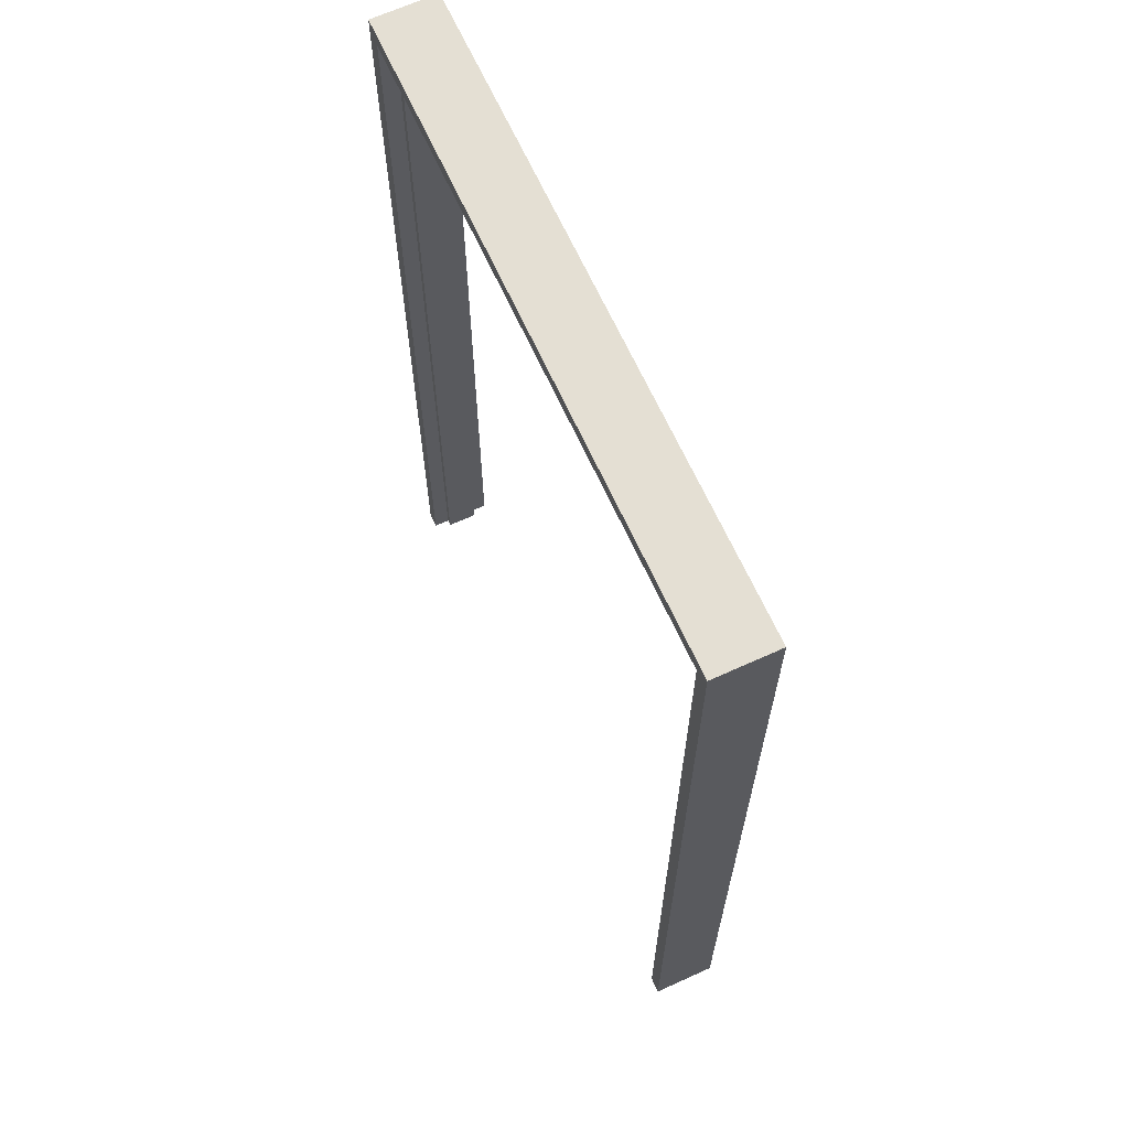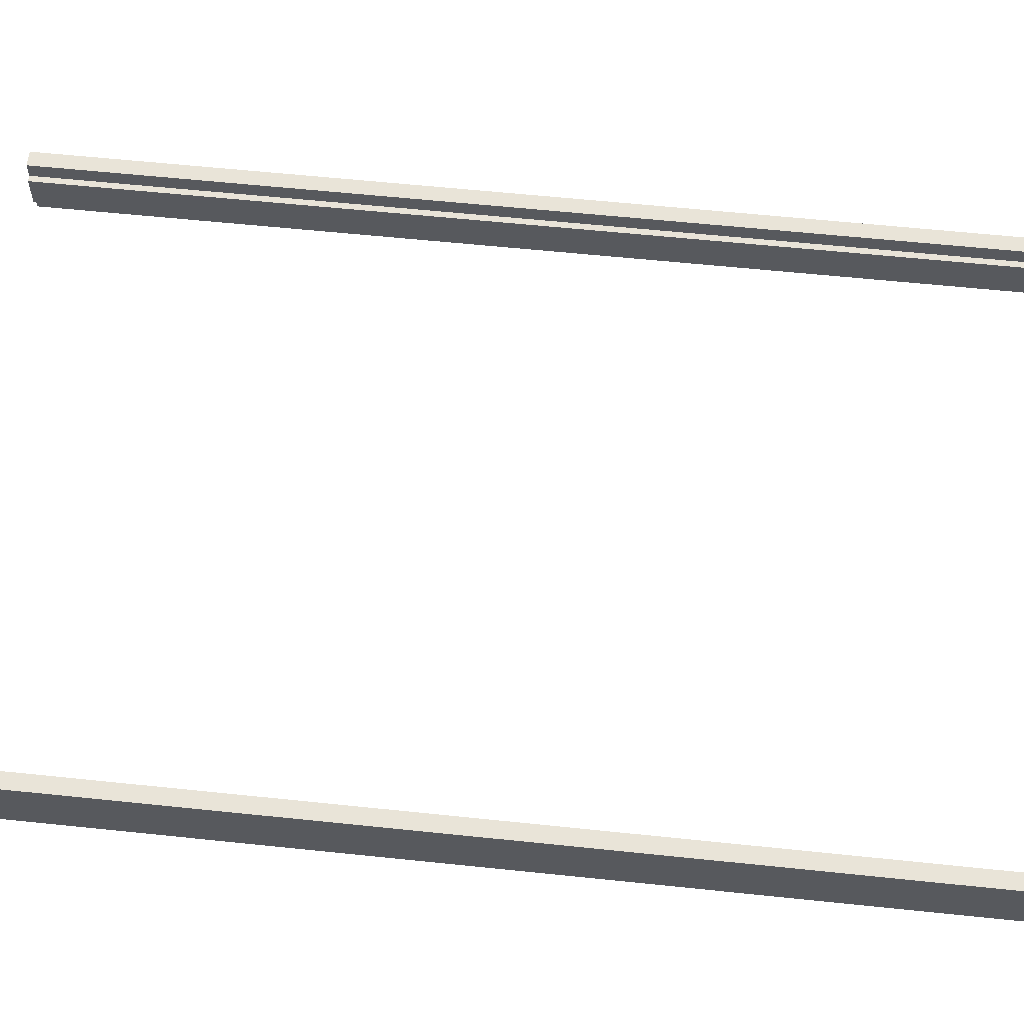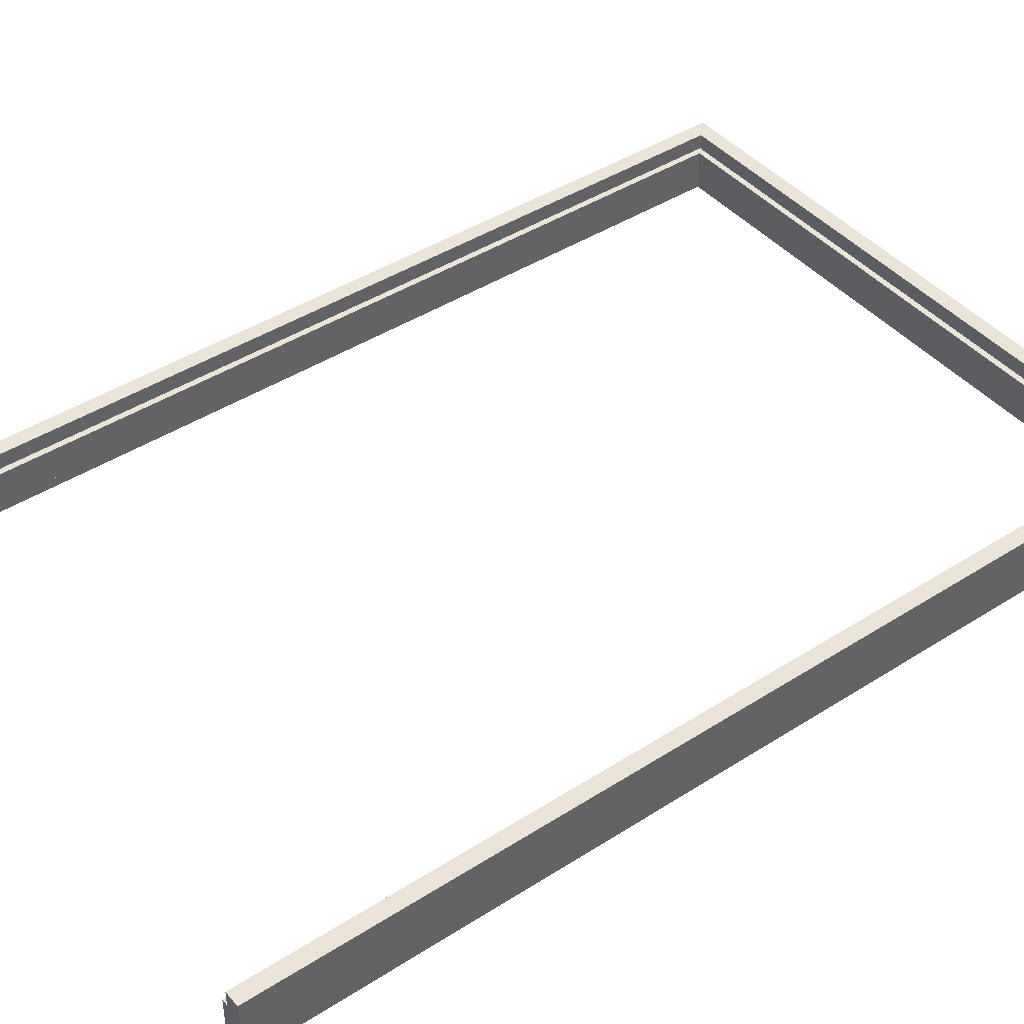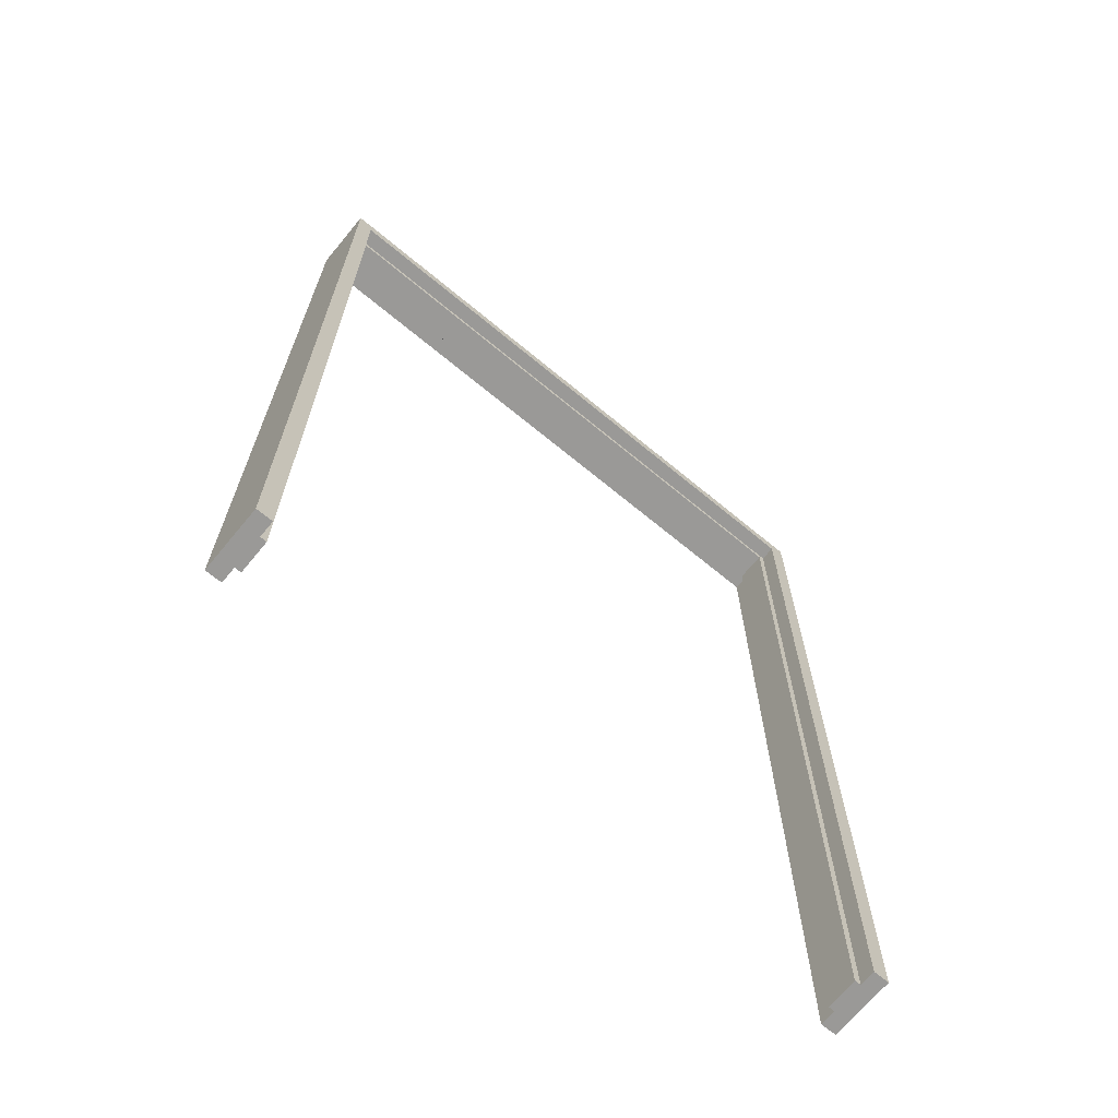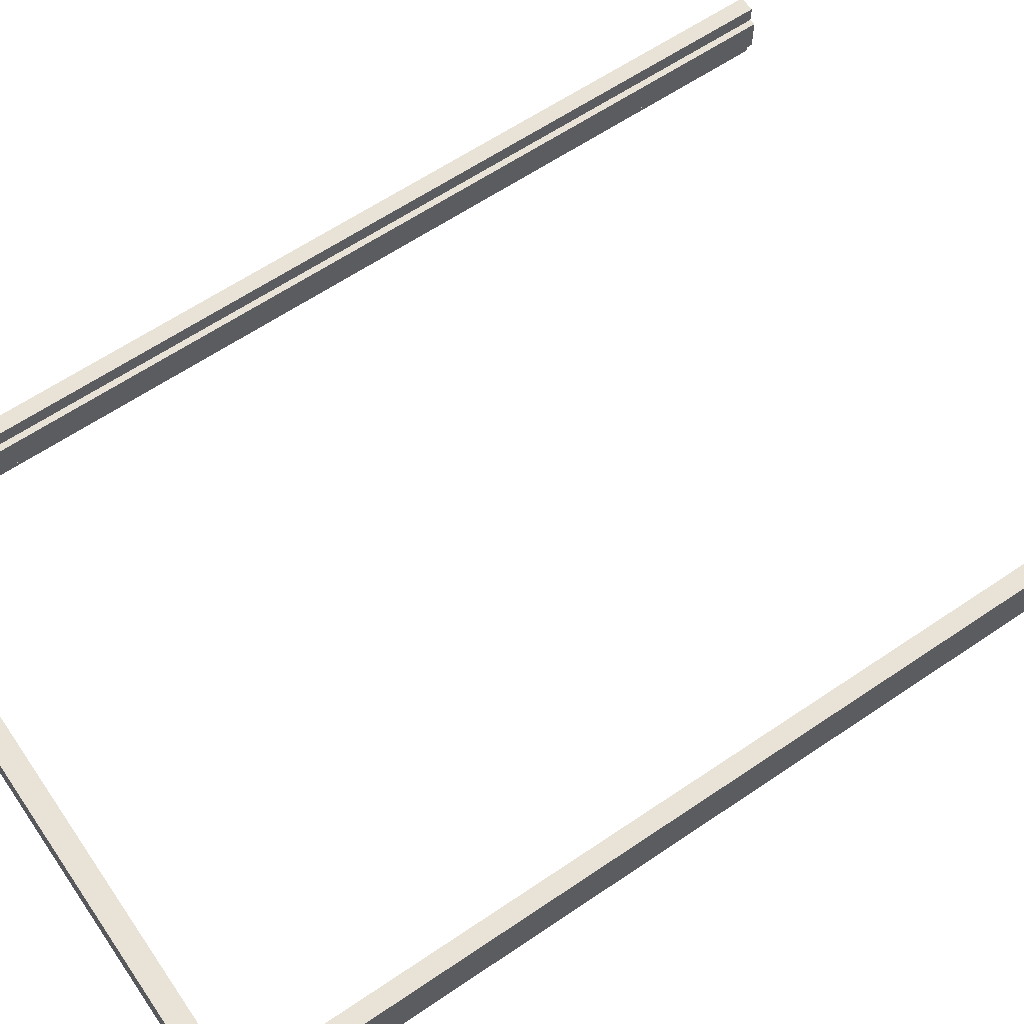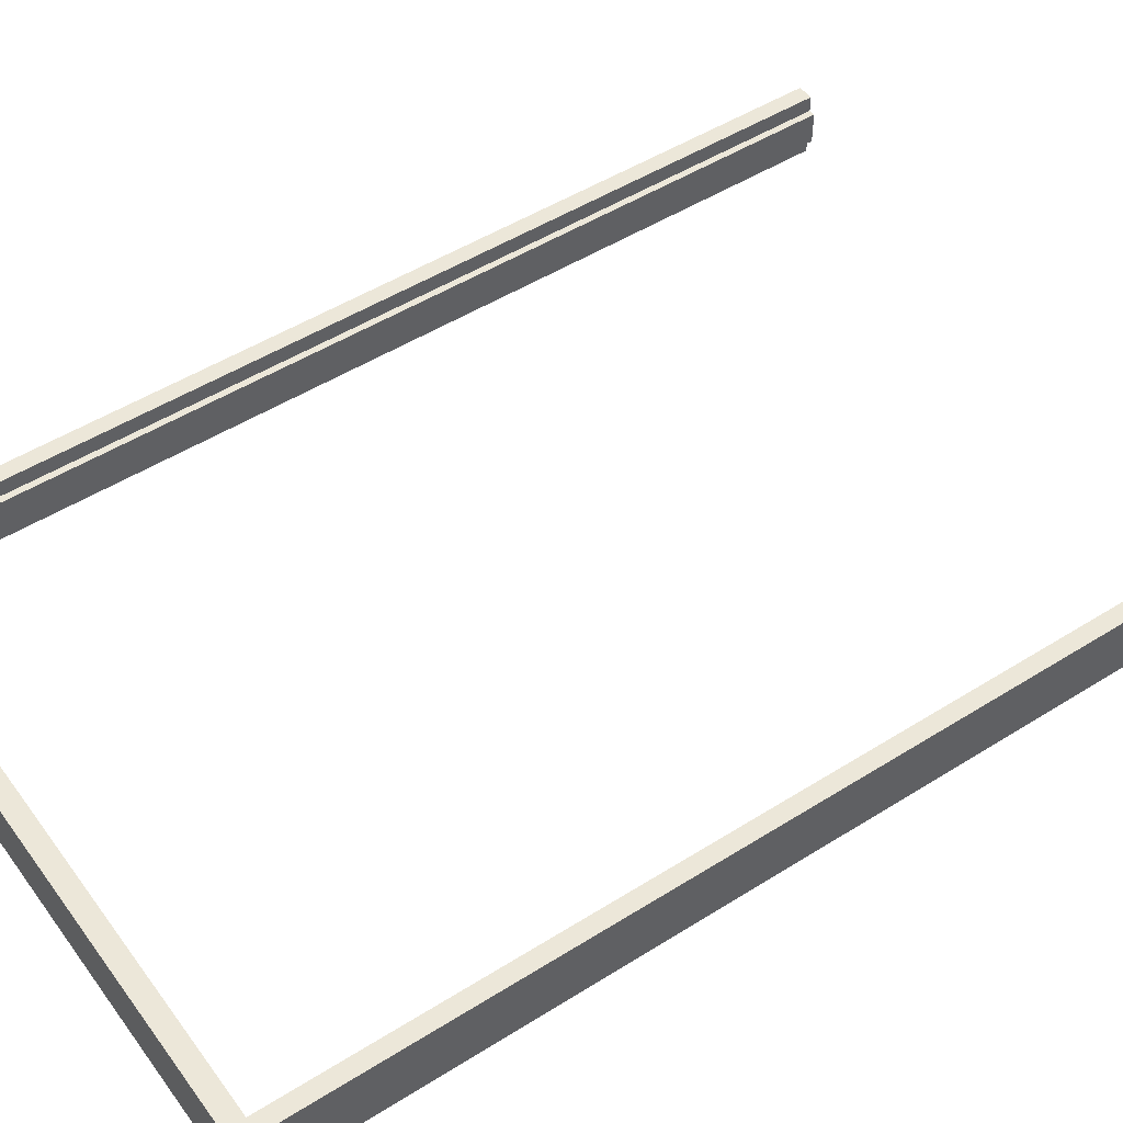
<metadata>
{"format":"obj","ext":"obj","renderer":"f3d","projection":"perspective","resolution":1024,"background":"white","views":[{"elev":66.5,"azim":65.5,"up":"+Y"},{"elev":60.3,"azim":96.1,"up":"+Z"},{"elev":43.0,"azim":52.8,"up":"+Z"},{"elev":-68.9,"azim":-39.6,"up":"+Y"},{"elev":62.5,"azim":-124.5,"up":"+Z"},{"elev":49.6,"azim":-124.8,"up":"+Z"}]}
</metadata>
<code>
v  2 0 -0.2
v  1.95 0 -0.15
v  1.95 0 -0.2
v  1.95 0 -0.05
v  1.95 0 0
v  2 0 0
v  1.93 0 -0.05
v  1.93 0 -0.15
v  1.95 3 -0.05
v  1.95 3 0
v  1.93 2.98 -0.05
v  0.07 2.98 -0.05
v  0.05 3 -0.05
v  1.93 3 -0.05
v  0.05 0 -0.05
v  0.07 0 -0.05
v  0.07 3 -0.05
v  1.93 2.98 -0.15
v  0.05 3 -0.15
v  0.07 0 -0.15
v  0.05 0 -0.15
v  0.07 2.98 -0.15
v  1.95 3 -0.15
v  0.07 3 -0.15
v  1.93 3 -0.15
v  1.95 3 -0.2
v  0 3.05 -0.2
v  0.05 0 -0.2
v  0 0 -0.2
v  0.05 3 -0.2
v  2 3.05 -0.2
v  2 3.05 0
v  0.05 3 0
v  0 3.05 0
v  0 0 0
v  0.05 0 0
v  2 3 -0.15
g SketchUp_ID3
f 1 2 3
f 2 1 4
f 4 1 5
f 5 1 6
f 2 7 8
f 7 2 4
f 9 5 10
f 5 9 4
f 9 7 4
f 7 9 11
f 11 9 12
f 13 12 9
f 13 9 14
f 12 15 16
f 15 12 13
f 13 14 17
f 18 7 11
f 7 18 8
f 19 20 21
f 20 19 22
f 22 19 18
f 23 18 19
f 23 19 24
f 18 2 8
f 2 18 23
f 23 24 25
f 26 2 23
f 2 26 3
f 27 28 29
f 28 27 30
f 30 27 26
f 31 26 27
f 26 1 3
f 1 26 31
f 1 32 6
f 32 1 31
f 32 5 6
f 5 32 10
f 10 32 33
f 34 33 32
f 33 35 36
f 35 33 34
f 9 10 14
f 14 10 17
f 10 33 17
f 13 17 33
f 20 12 16
f 12 20 22
f 18 11 22
f 12 22 11
f 15 33 36
f 33 15 13
f 20 15 21
f 15 20 16
f 35 21 15
f 35 15 36
f 35 28 21
f 28 35 29
f 23 25 26
f 25 24 26
f 26 24 30
f 19 30 24
f 28 19 21
f 19 28 30
f 27 35 34
f 35 27 29
f 32 27 34
f 27 32 31
g SketchUp_ID3
f 33 17 13
f 17 33 10
f 17 10 14
f 14 10 9
f 11 22 12
f 22 11 18
f 24 30 19
f 30 24 26
f 26 24 25
f 26 25 23
g SketchUp
l 24 17
l 23 37
l 14 25

</code>
